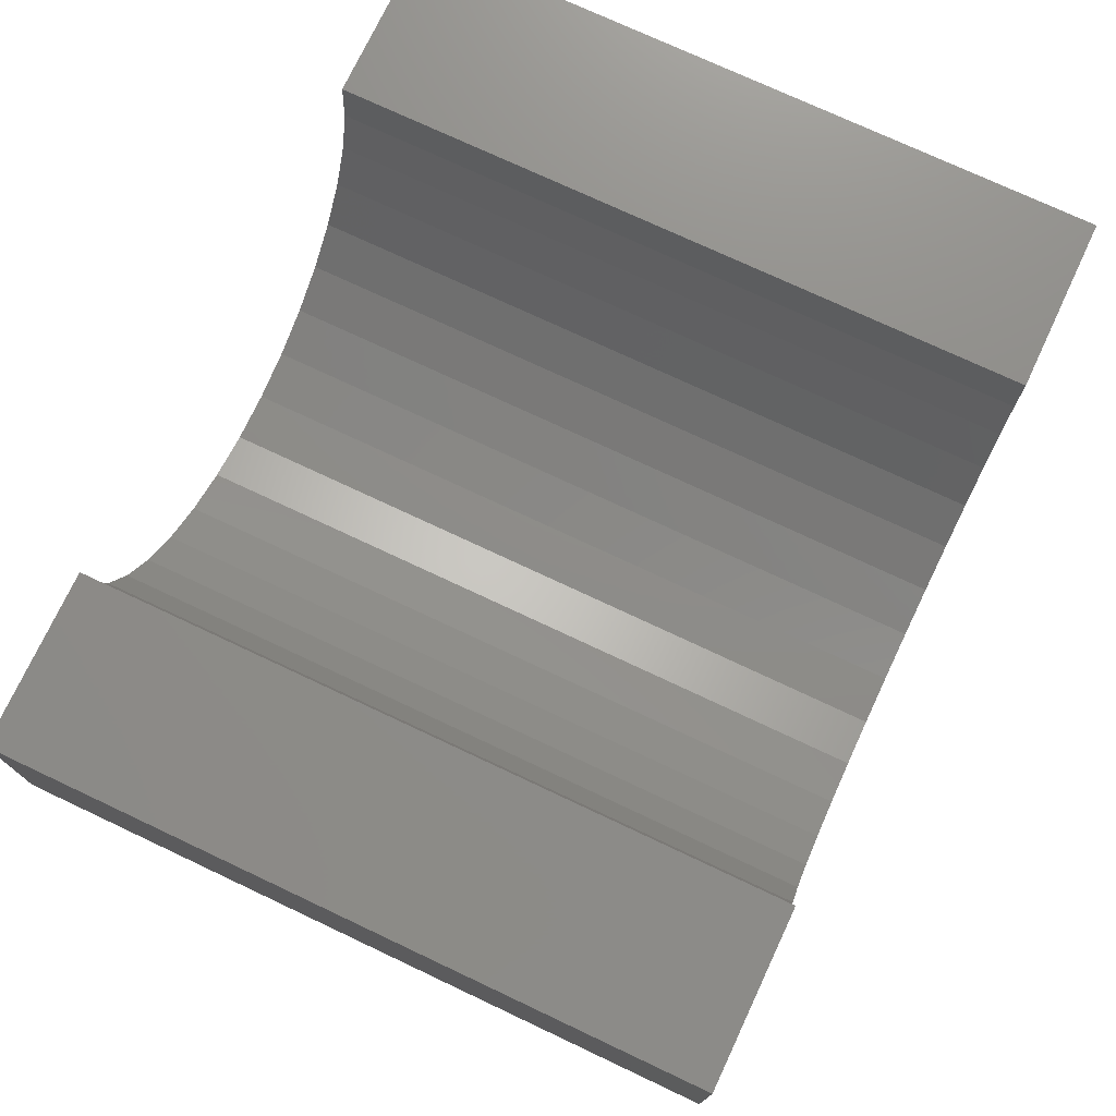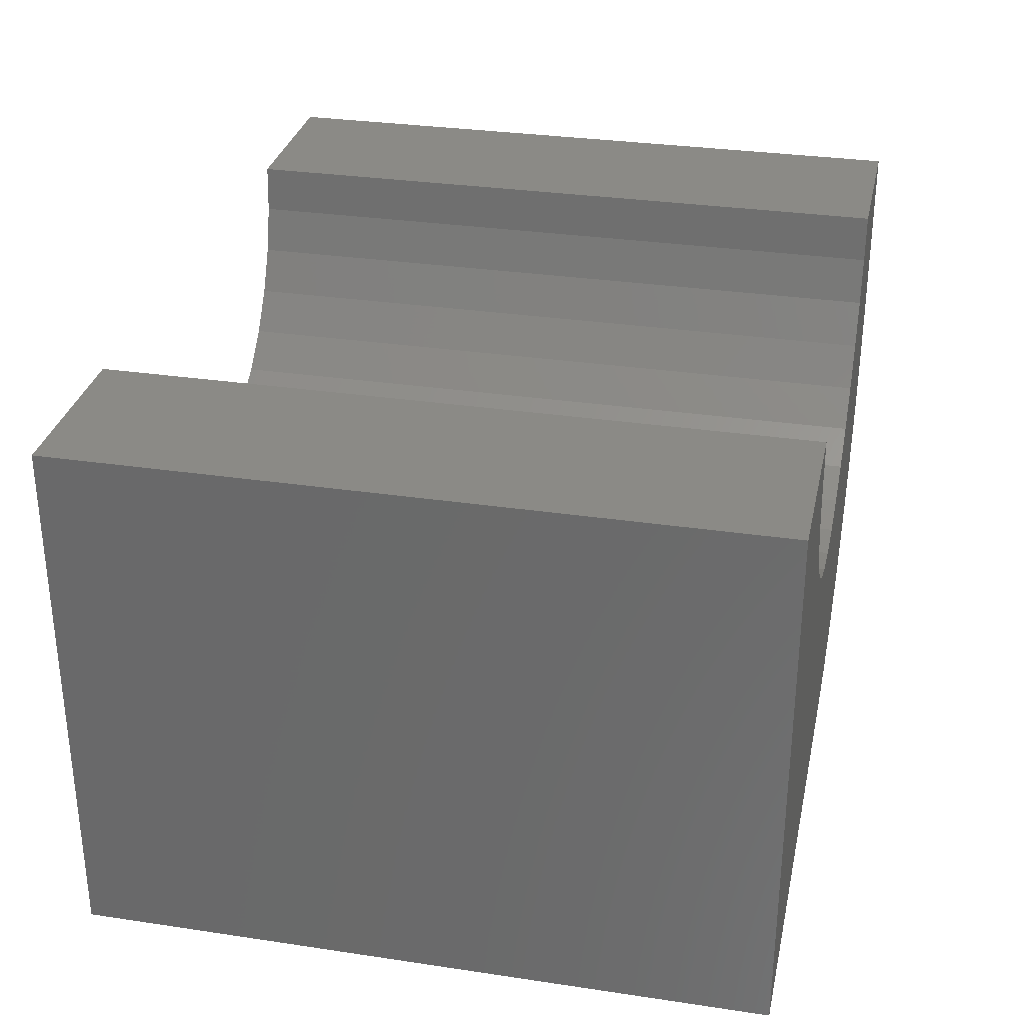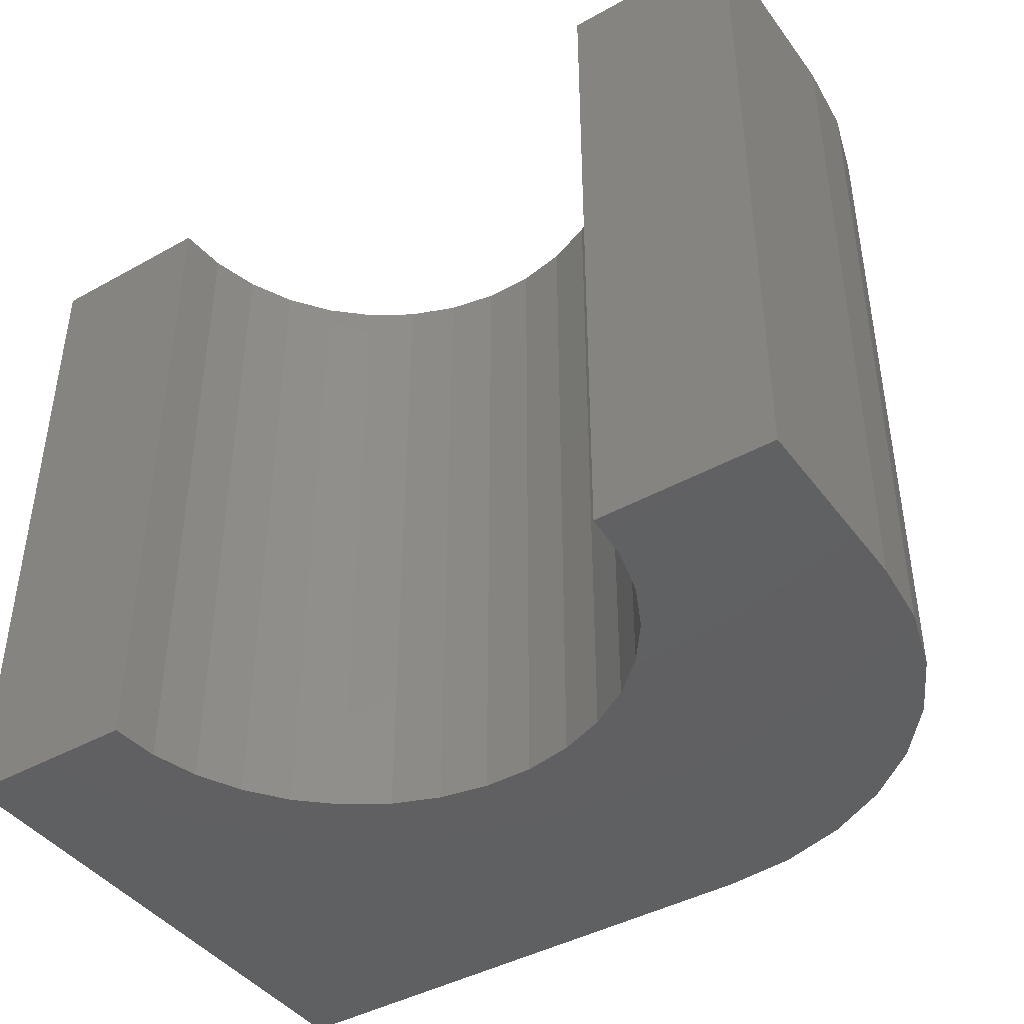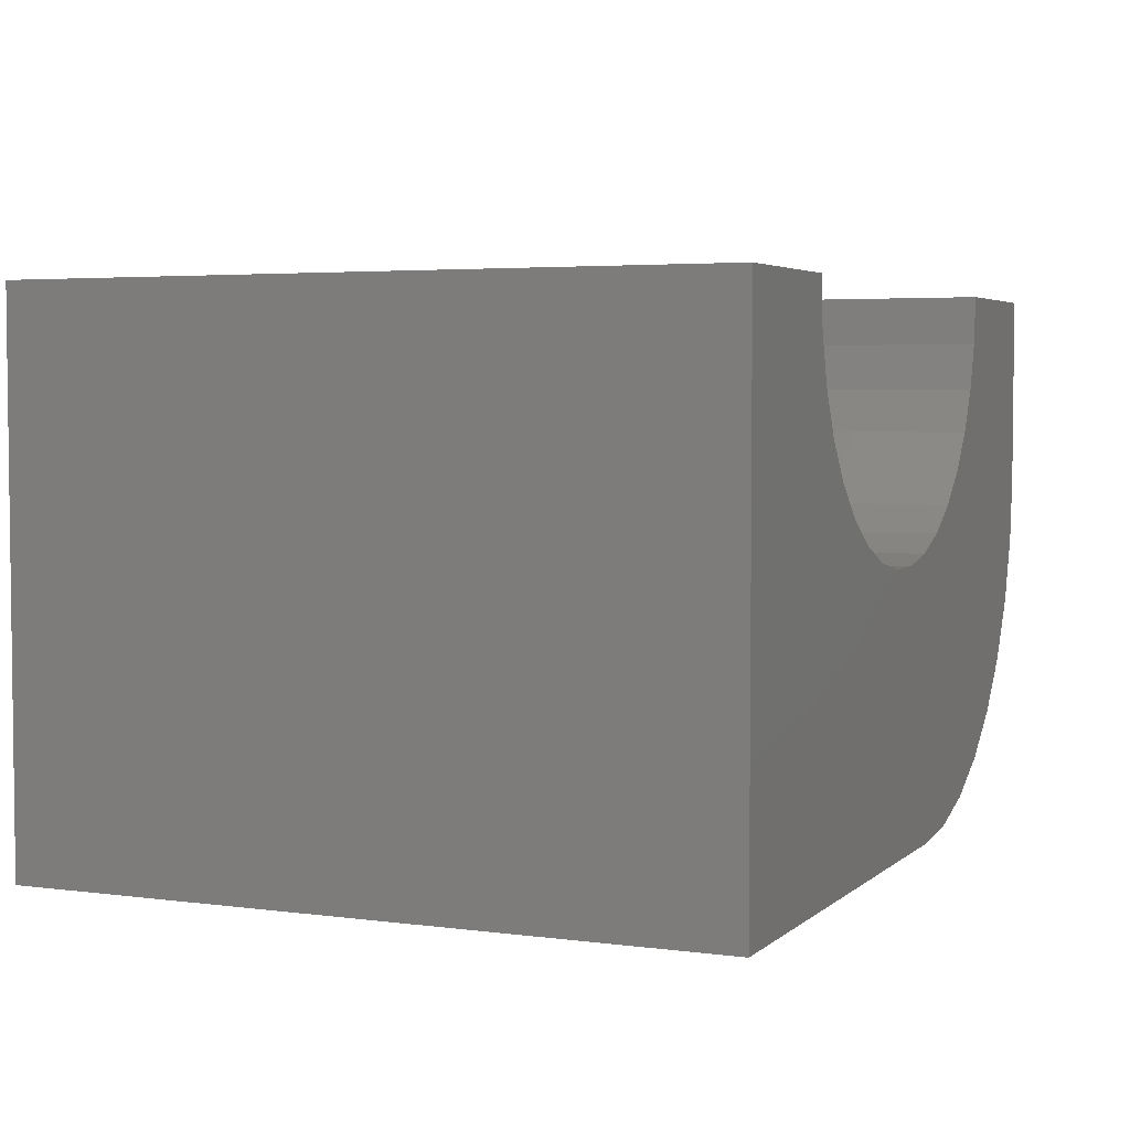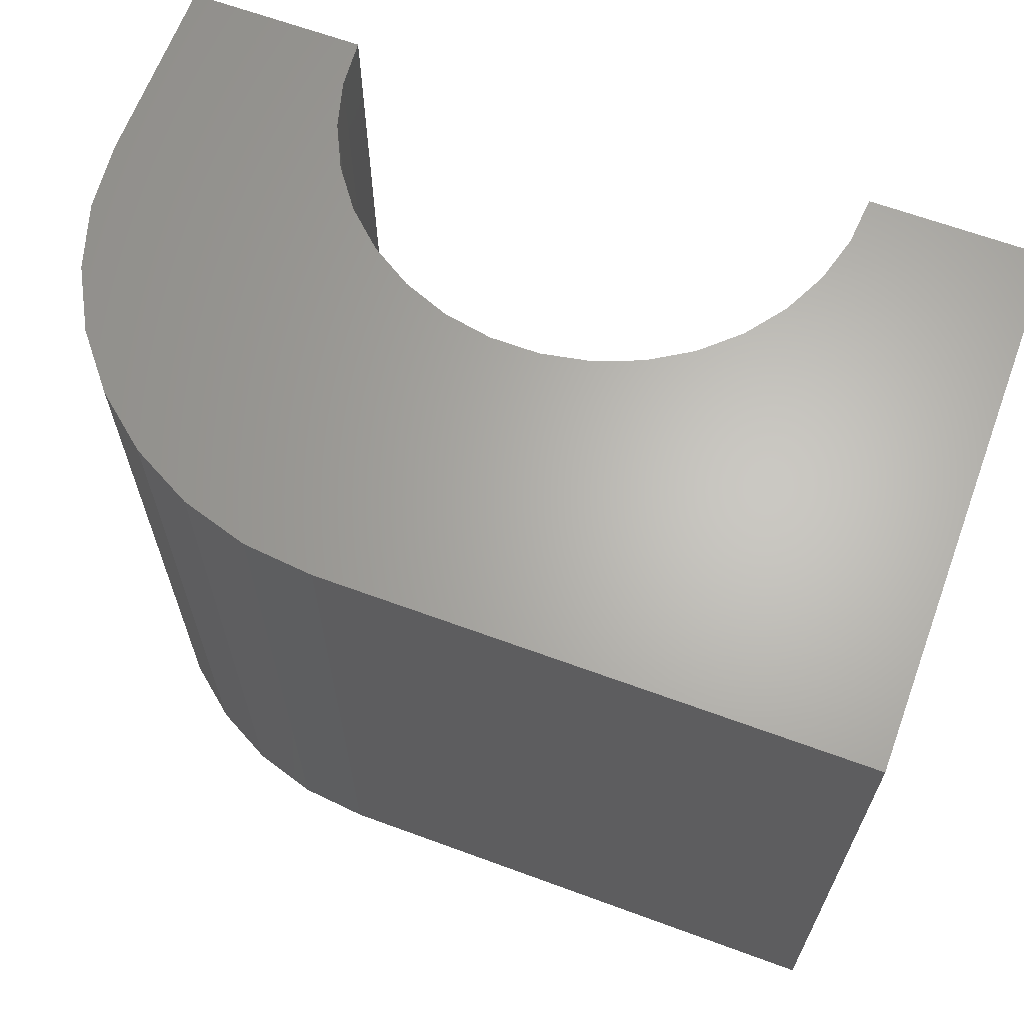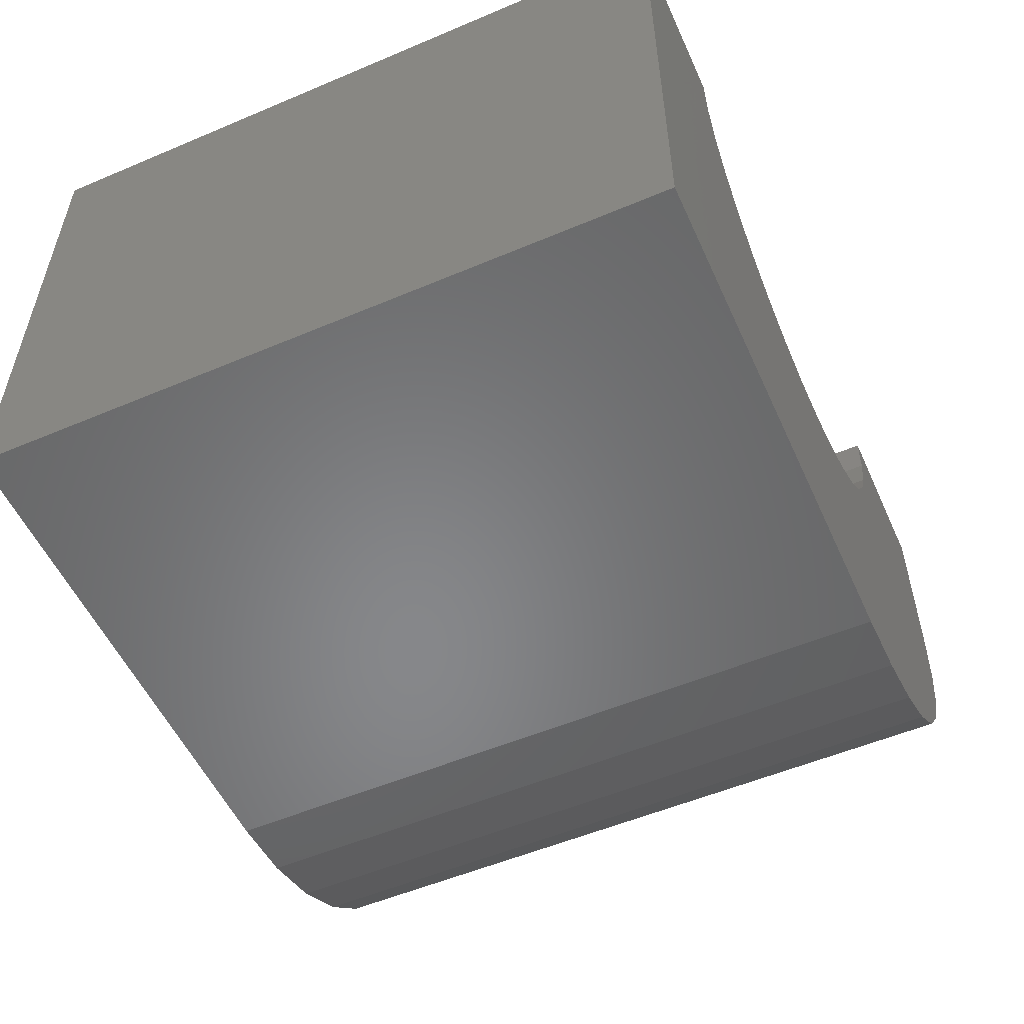
<metadata>
{"format":"stl","ext":"stl","renderer":"f3d","projection":"perspective","resolution":1024,"background":"white","views":[{"elev":74.5,"azim":115.2,"up":"+Z"},{"elev":30.9,"azim":-77.9,"up":"+Z"},{"elev":-42.5,"azim":33.6,"up":"+Y"},{"elev":4.0,"azim":-66.3,"up":"+Z"},{"elev":65.0,"azim":-159.7,"up":"+Y"},{"elev":-54.0,"azim":-65.8,"up":"+Z"}]}
</metadata>
<code>
# stl→obj: 60 verts, 116 faces
v -0.7031 -0.0625 -0.09375
v -0.6912 -0.0625 -0.09137
v -0.75 -0.0625 -0.09375
v -0.697 -0.0625 -0.09315
v -0.6743 -0.0625 -0.07446
v -0.7045 -0.0625 -0.06805
v -0.7088 -0.0625 -0.06886
v -0.6719 -0.0625 -0.0625
v -0.689 -0.0625 -0.05378
v -0.6909 -0.0625 -0.0577
v -0.6935 -0.0625 -0.0612
v -0.6967 -0.0625 -0.06415
v -0.6725 -0.0625 -0.0686
v -0.6719 -0.0625 -0.04523
v -0.6875 -0.0625 -0.04523
v -0.6879 -0.0625 -0.04958
v -0.7131 -0.0625 -0.06886
v -0.6858 -0.0625 -0.08848
v -0.681 -0.0625 -0.0846
v -0.6771 -0.0625 -0.07986
v -0.7004 -0.0625 -0.06646
v -0.7174 -0.0625 -0.06805
v -0.7215 -0.0625 -0.06646
v -0.7252 -0.0625 -0.06415
v -0.7284 -0.0625 -0.0612
v -0.75 -0.0625 -0.04523
v -0.731 -0.0625 -0.0577
v -0.7329 -0.0625 -0.05378
v -0.734 -0.0625 -0.04958
v -0.7344 -0.0625 -0.04523
v -0.75 0 -0.09375
v -0.6912 6.664e-18 -0.09137
v -0.7031 5.204e-18 -0.09375
v -0.697 5.914e-18 -0.09315
v -0.7088 5.885e-18 -0.06886
v -0.7045 6.406e-18 -0.06805
v -0.6743 9.48e-18 -0.07446
v -0.6719 1.041e-17 -0.0625
v -0.6725 1e-17 -0.0686
v -0.6967 7.483e-18 -0.06415
v -0.6935 8.003e-18 -0.0612
v -0.6909 8.486e-18 -0.0577
v -0.689 8.916e-18 -0.05378
v -0.6719 1.137e-17 -0.04523
v -0.6879 9.277e-18 -0.04958
v -0.6875 9.632e-18 -0.04523
v -0.7131 5.401e-18 -0.06886
v -0.6771 8.86e-18 -0.07986
v -0.681 8.166e-18 -0.0846
v -0.6858 7.424e-18 -0.08848
v -0.7004 6.945e-18 -0.06646
v -0.7284 4.134e-18 -0.0612
v -0.7252 4.326e-18 -0.06415
v -0.7215 4.608e-18 -0.06646
v -0.7174 4.971e-18 -0.06805
v -0.75 2.693e-18 -0.04523
v -0.7344 4.353e-18 -0.04523
v -0.734 4.151e-18 -0.04958
v -0.7329 4.045e-18 -0.05378
v -0.731 4.039e-18 -0.0577
f 1 2 3
f 1 4 2
f 5 6 7
f 8 9 10
f 8 10 11
f 8 11 12
f 8 12 13
f 14 15 16
f 14 16 9
f 14 9 8
f 17 3 2
f 17 2 18
f 17 18 19
f 17 19 20
f 17 20 5
f 17 5 7
f 13 12 21
f 13 21 6
f 13 6 5
f 3 17 22
f 3 22 23
f 3 23 24
f 3 24 25
f 26 3 25
f 26 25 27
f 26 27 28
f 26 28 29
f 26 29 30
f 31 32 33
f 32 34 33
f 35 36 37
f 38 39 40
f 38 40 41
f 38 41 42
f 38 42 43
f 44 38 43
f 44 43 45
f 44 45 46
f 47 35 37
f 47 37 48
f 47 48 49
f 47 49 50
f 47 50 32
f 47 32 31
f 39 37 36
f 39 36 51
f 39 51 40
f 31 52 53
f 31 53 54
f 31 54 55
f 31 55 47
f 56 57 58
f 56 58 59
f 56 59 60
f 56 60 52
f 56 52 31
f 38 44 8
f 8 44 14
f 3 31 1
f 1 31 33
f 38 8 39
f 39 8 13
f 39 13 37
f 37 13 5
f 37 5 48
f 48 5 20
f 48 20 49
f 49 20 19
f 49 19 50
f 50 19 18
f 50 18 32
f 32 18 2
f 32 2 34
f 34 2 4
f 34 4 33
f 33 4 1
f 56 31 26
f 26 31 3
f 30 57 26
f 26 57 56
f 35 6 36
f 36 6 21
f 36 21 51
f 51 21 12
f 51 12 40
f 40 12 11
f 40 11 41
f 41 11 10
f 41 10 42
f 42 10 9
f 42 9 43
f 43 9 16
f 43 16 45
f 45 16 15
f 45 15 46
f 6 35 7
f 7 35 47
f 7 47 17
f 17 47 55
f 17 55 22
f 22 55 54
f 22 54 23
f 23 54 53
f 23 53 24
f 24 53 52
f 24 52 25
f 25 52 60
f 25 60 27
f 27 60 59
f 27 59 28
f 28 59 58
f 28 58 29
f 29 58 57
f 29 57 30
f 14 44 15
f 15 44 46

</code>
